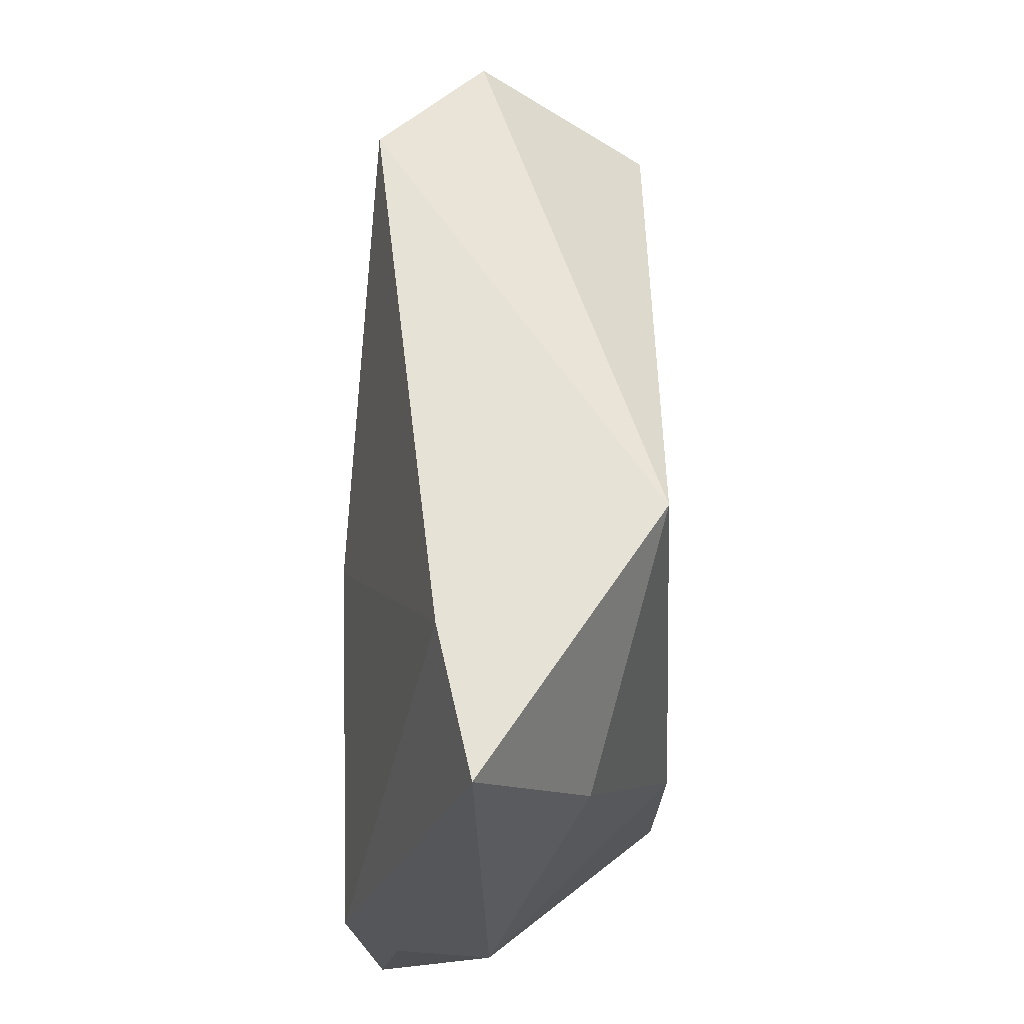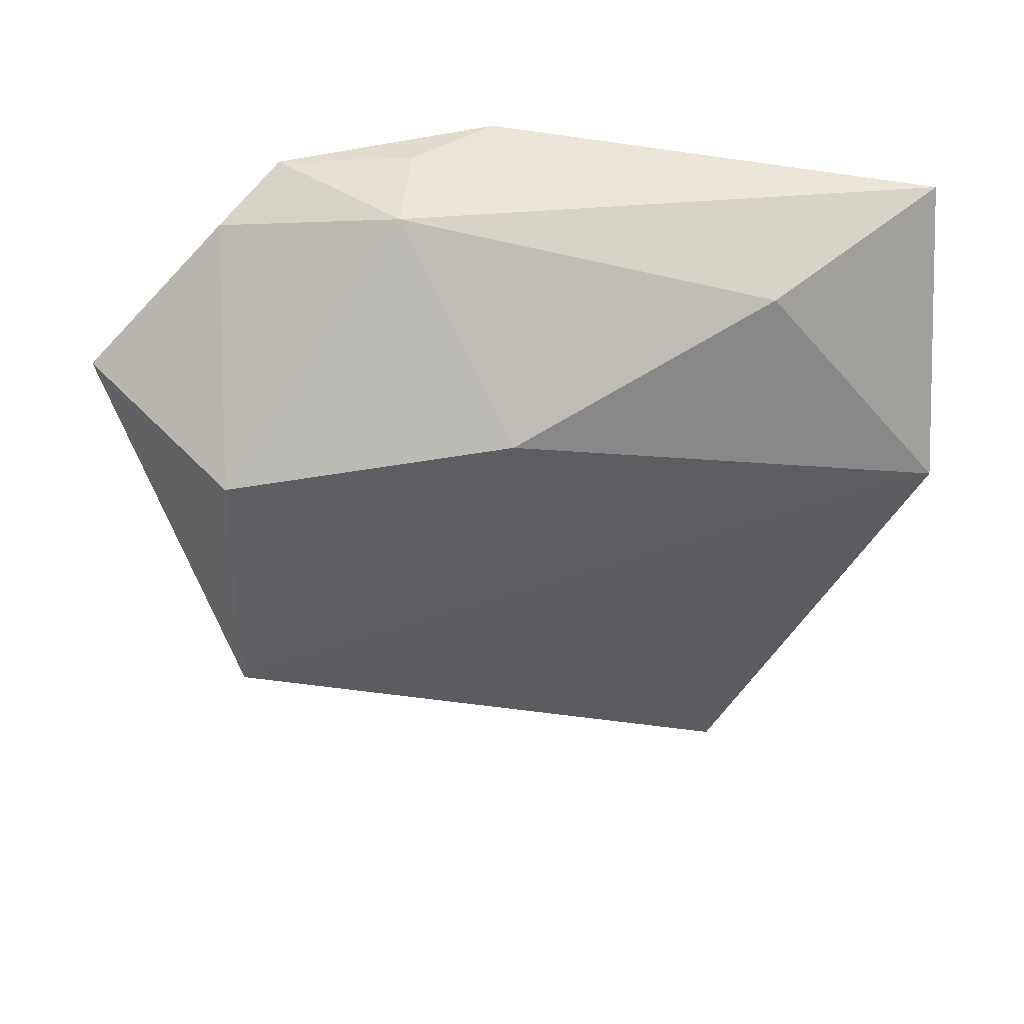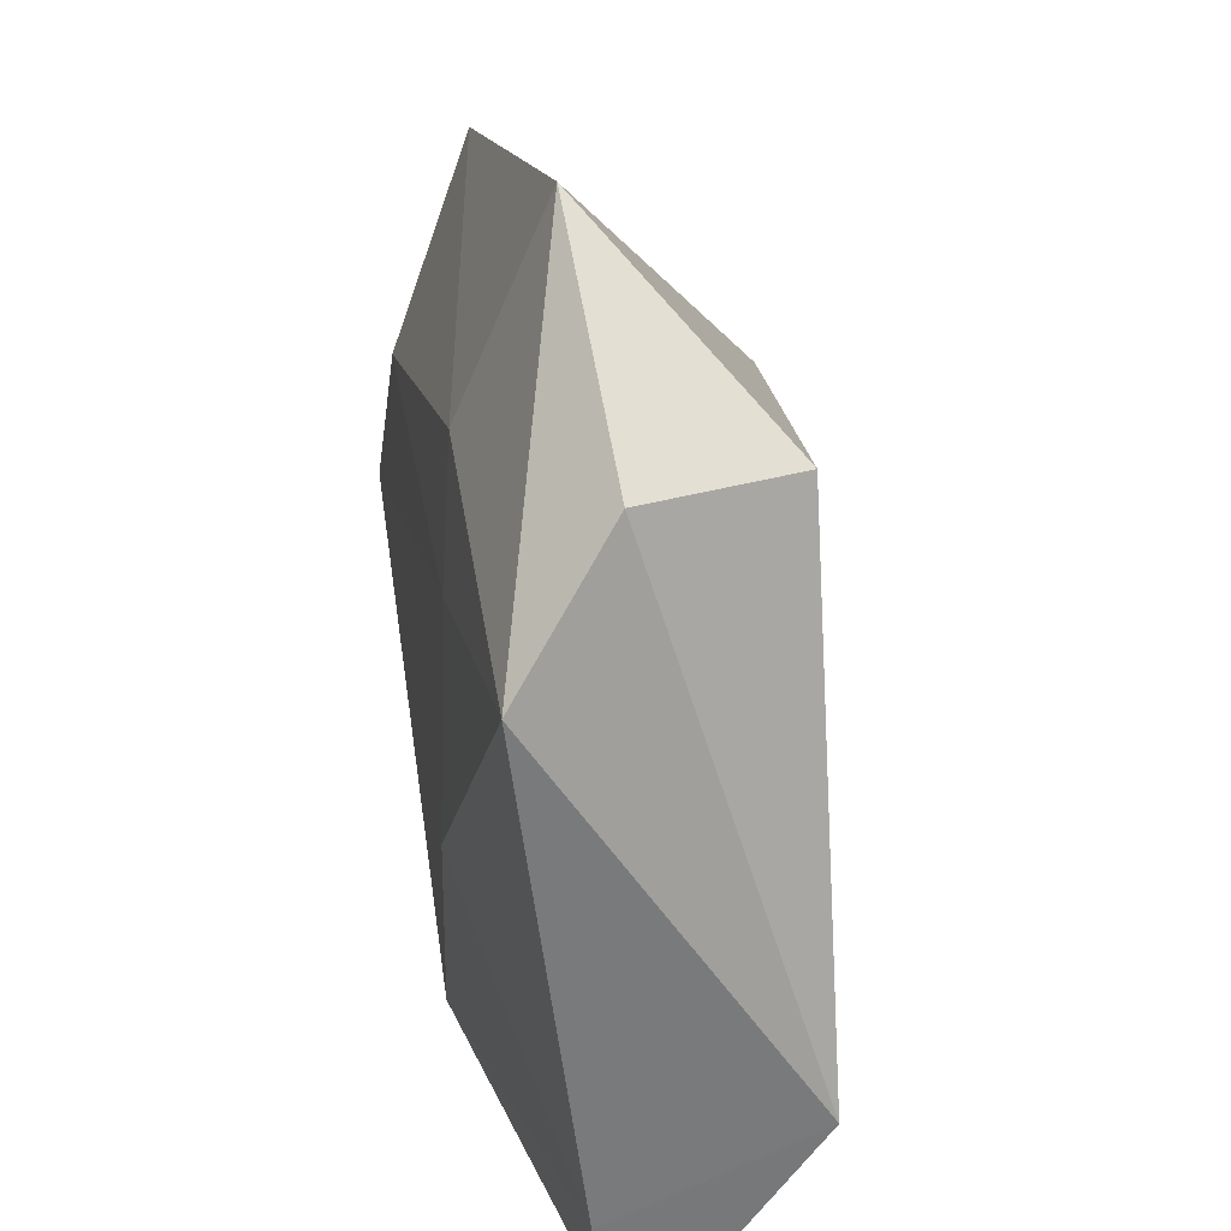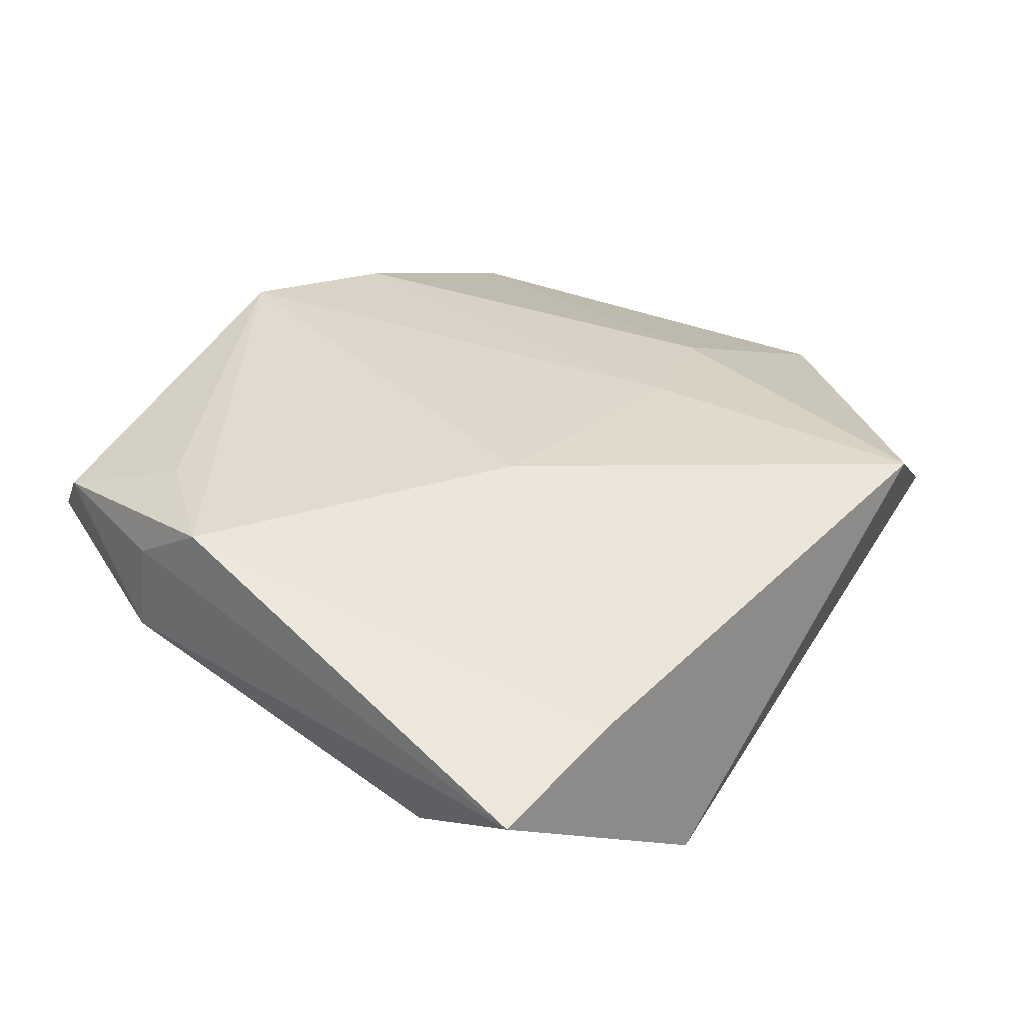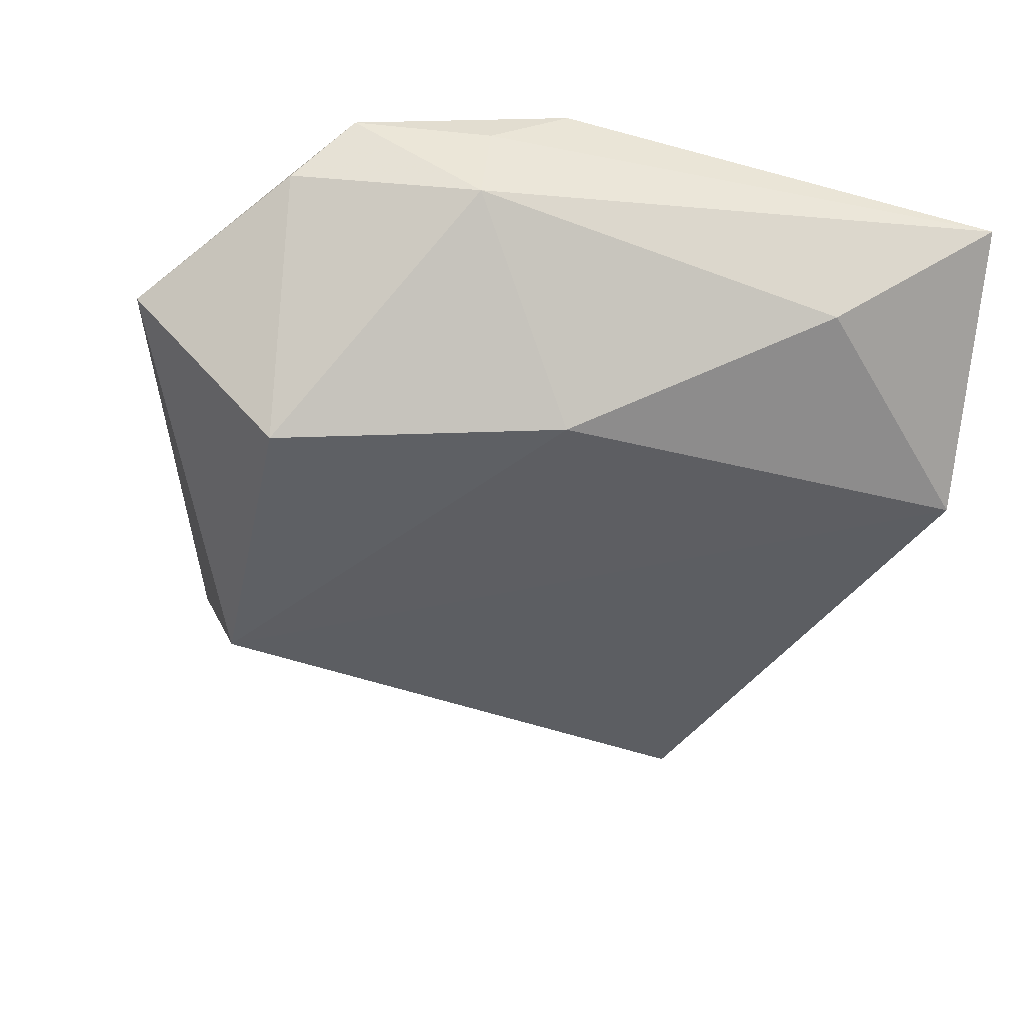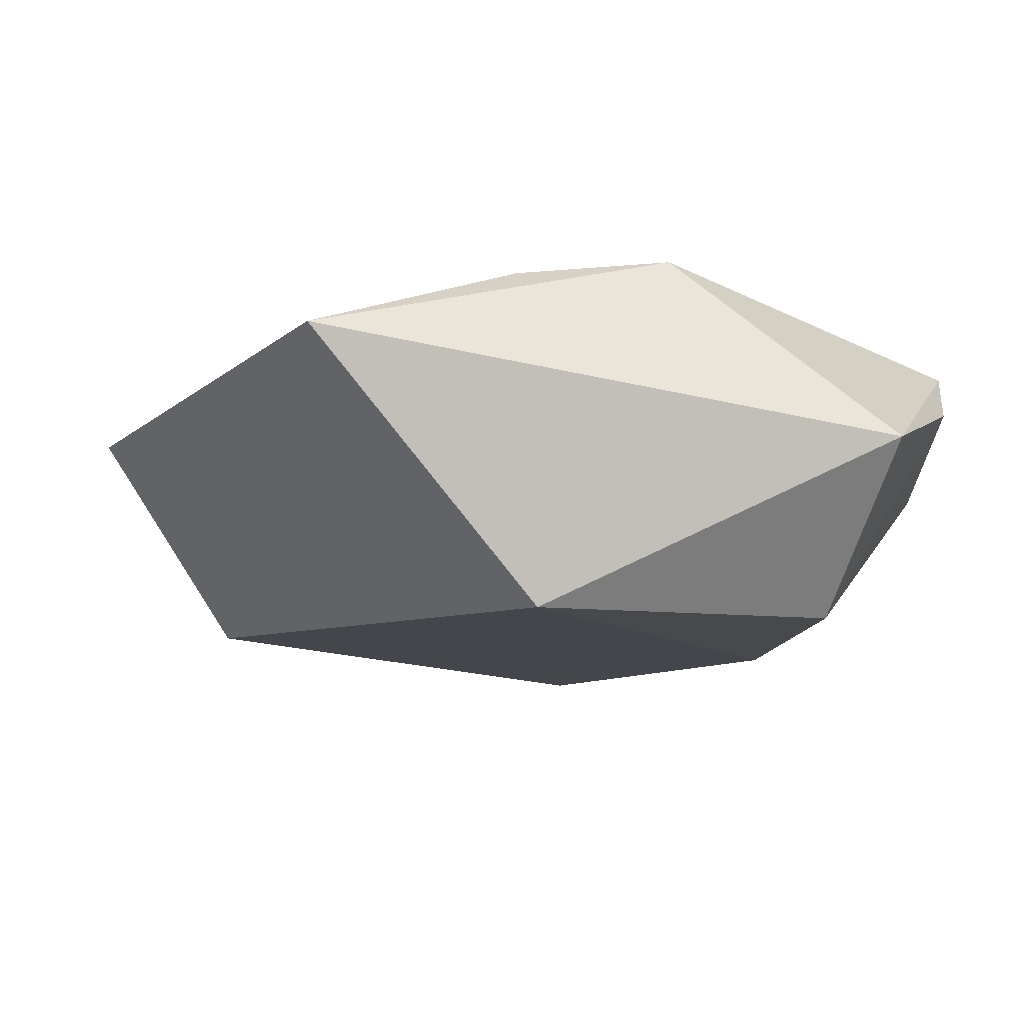
<metadata>
{"format":"obj","ext":"obj","renderer":"f3d","projection":"perspective","resolution":1024,"background":"white","views":[{"elev":-26.1,"azim":87.4,"up":"+Y"},{"elev":-38.2,"azim":0.7,"up":"+Z"},{"elev":34.8,"azim":81.4,"up":"+Y"},{"elev":31.7,"azim":43.8,"up":"+Z"},{"elev":-42.0,"azim":-9.5,"up":"+Z"},{"elev":-14.9,"azim":-107.4,"up":"+Z"}]}
</metadata>
<code>
v 0.04008 -0.02474 0.006788
v -0.04368 -0.02096 -0.002411
v 0.01043 0.01695 0.01424
v -0.002467 -0.03756 0.01444
v 0.004739 0.02884 0.01277
v -0.03042 0.0122 -0.01886
v 0.005267 0.04987 0.004026
v -0.01139 -0.03821 0.0004394
v 0.02166 0.03315 -0.01301
v -0.0004931 -0.02367 -0.0164
v 0.03099 0.03714 0.002847
v 0.02485 -0.0341 -0.006894
v 0.0373 0.02444 0.01254
v -0.03383 0.03629 0.006732
v 0.0115 -0.007441 0.01528
v -0.0323 0.01488 0.0146
v -0.01042 -0.03791 0.009464
v -0.03579 -2.281e-05 0.0162
v -0.02399 -0.0361 0.011
v -0.02906 -0.01904 -0.01768
v -0.02983 -0.03325 0.004918
v 0.04085 -0.03873 0.003708
v 0.04165 -0.01439 -0.01248
v -0.01357 -0.03062 0.01437
f 9 6 7
f 9 23 6
f 7 6 14
f 6 23 10
f 10 20 6
f 8 20 10
f 21 20 8
f 6 20 2
f 2 14 6
f 18 14 2
f 20 21 2
f 16 14 18
f 8 10 12
f 12 10 23
f 8 12 22
f 22 12 23
f 4 15 18
f 11 13 23
f 23 9 11
f 11 9 7
f 7 13 11
f 3 16 18
f 18 15 3
f 15 13 3
f 23 13 1
f 1 22 23
f 1 13 15
f 15 4 1
f 1 4 22
f 24 4 18
f 19 21 8
f 4 24 19
f 19 24 18
f 18 2 19
f 19 2 21
f 8 22 17
f 22 4 17
f 17 19 8
f 4 19 17
f 16 3 5
f 5 3 13
f 5 13 7
f 7 14 5
f 14 16 5

</code>
